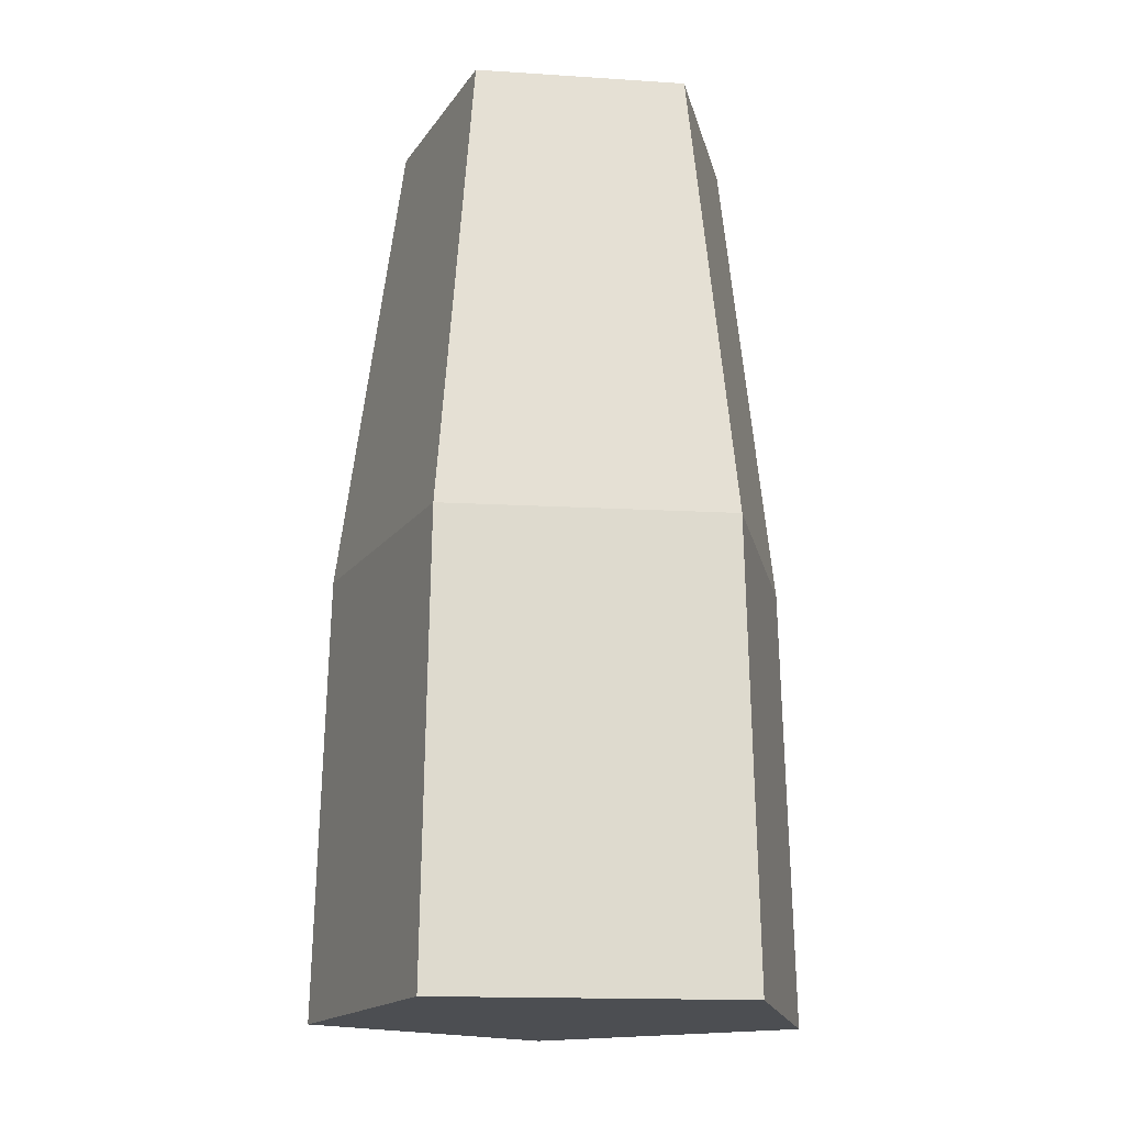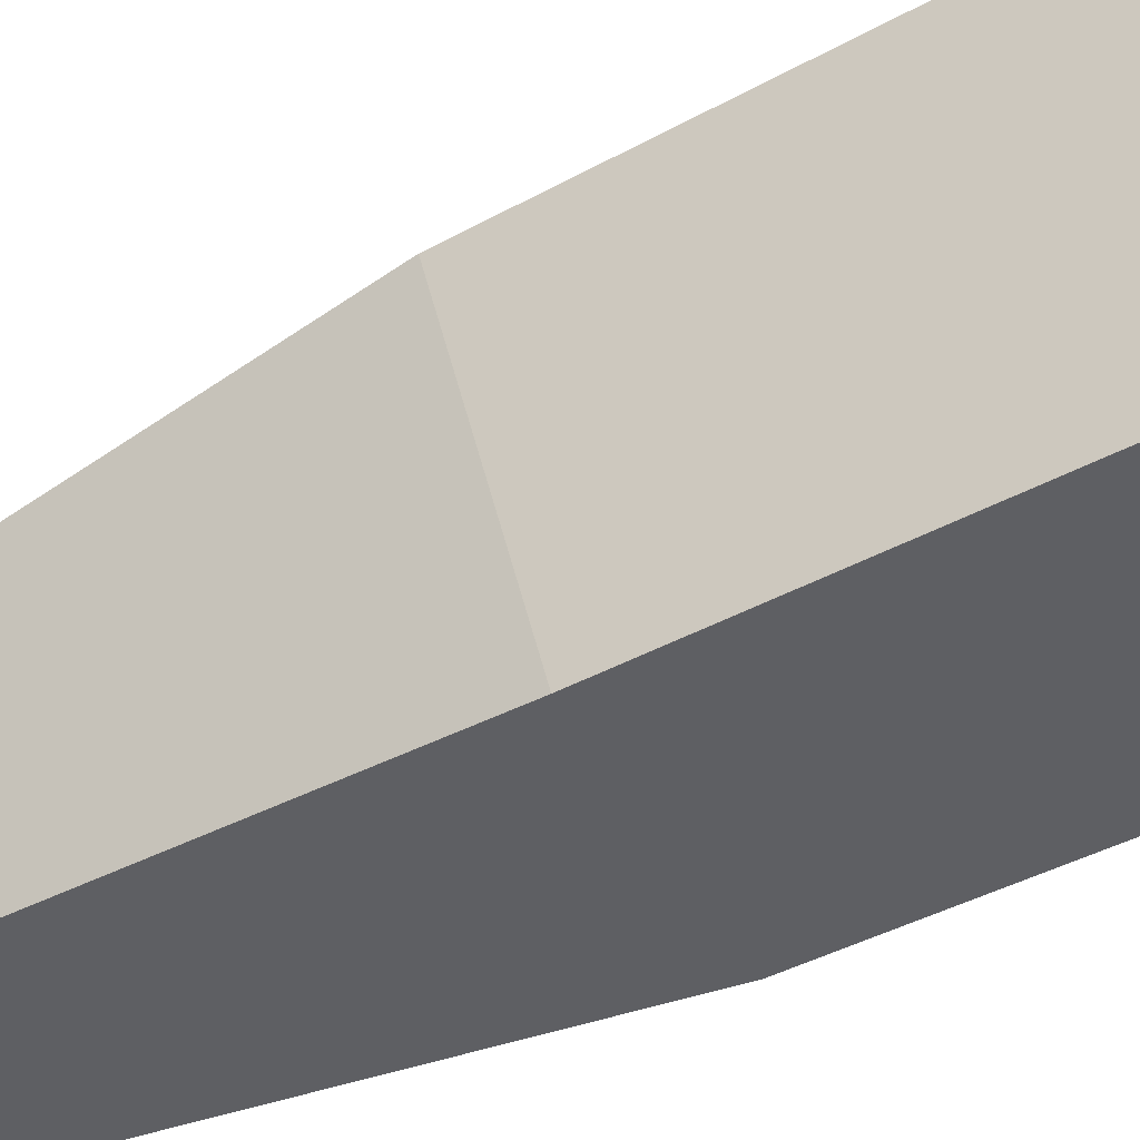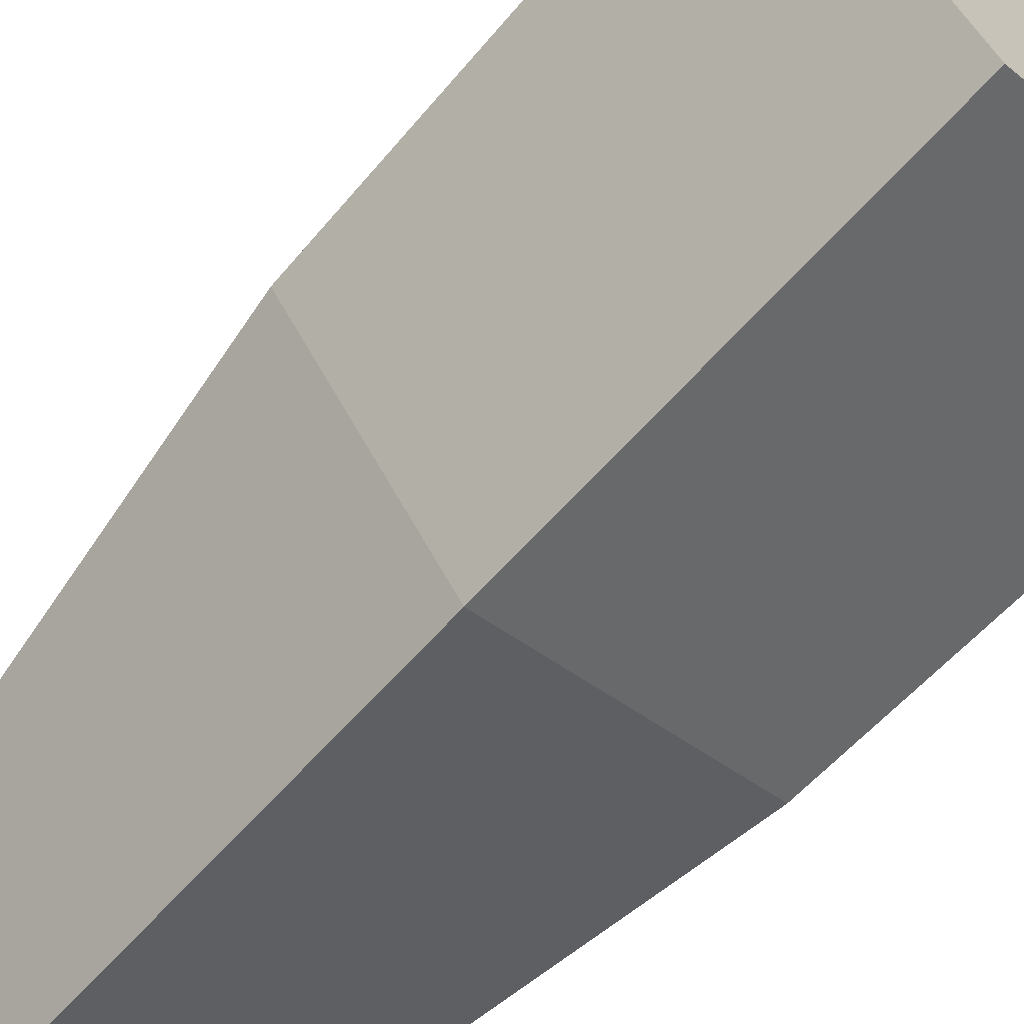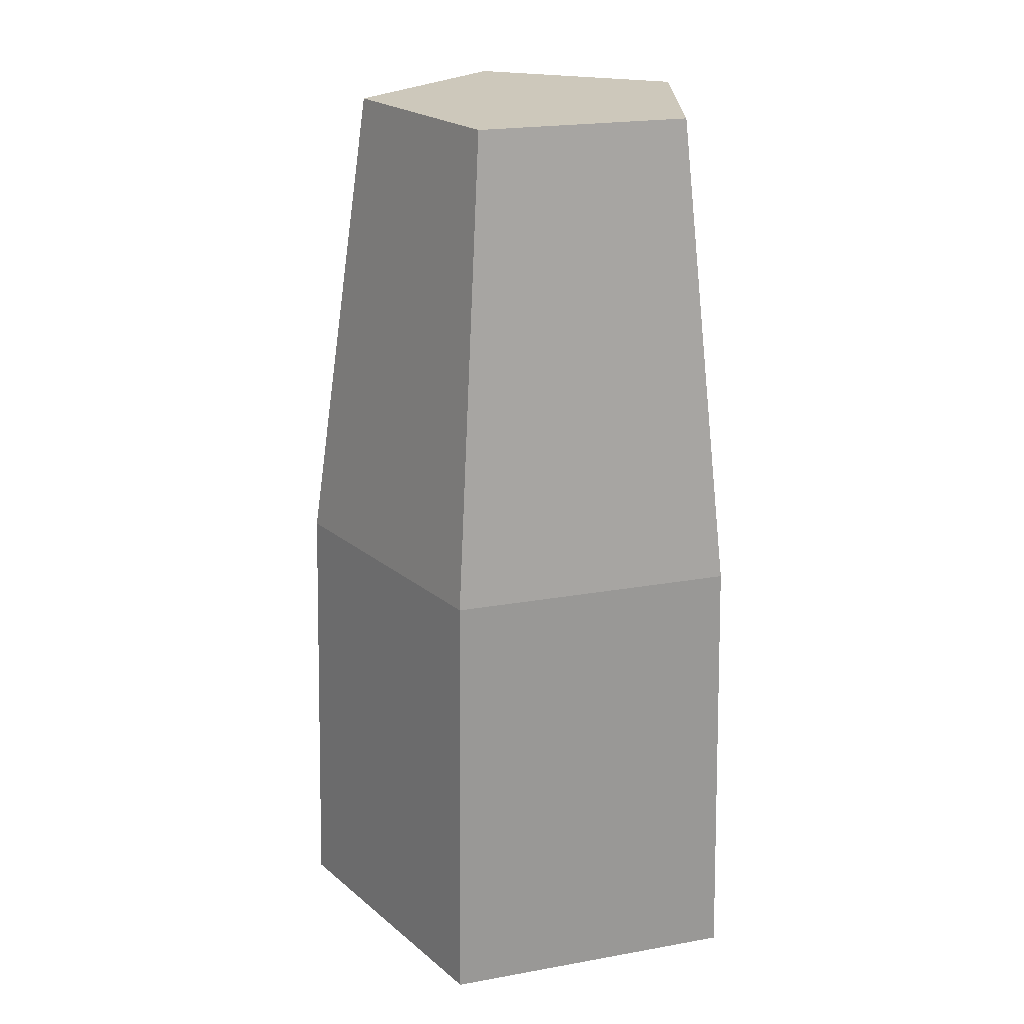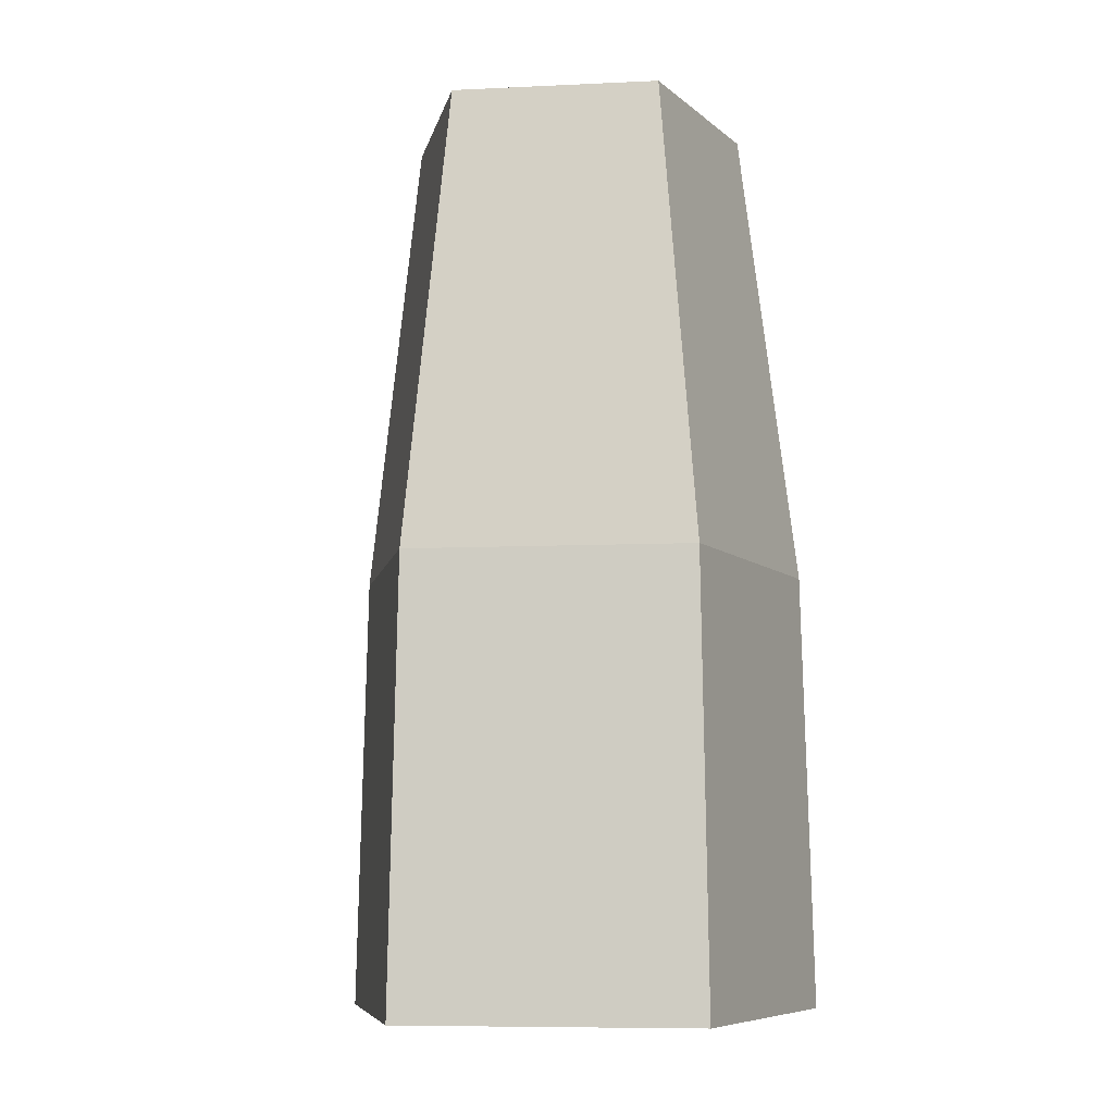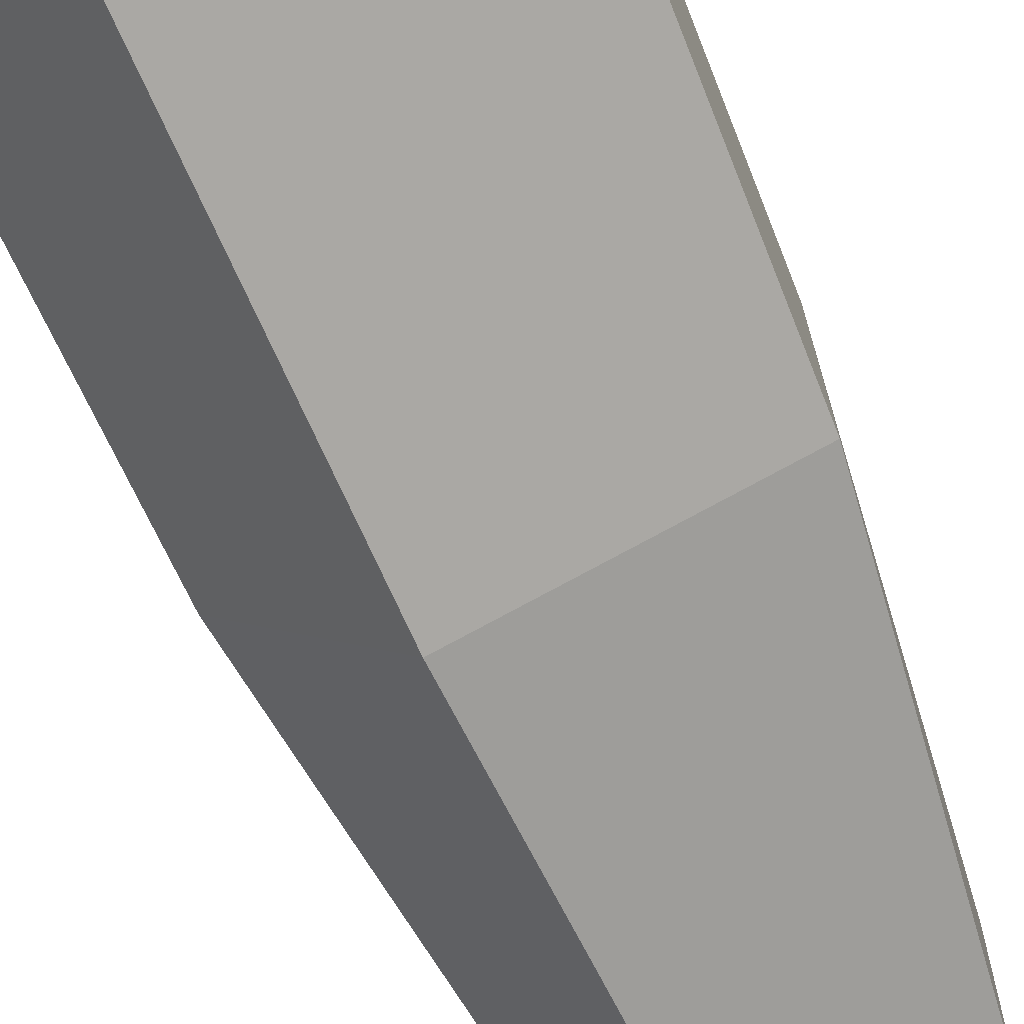
<metadata>
{"format":"obj","ext":"obj","renderer":"f3d","projection":"perspective","resolution":1024,"background":"white","views":[{"elev":-17.0,"azim":83.7,"up":"+Y"},{"elev":-61.4,"azim":-63.4,"up":"+Z"},{"elev":-65.4,"azim":-42.0,"up":"+Z"},{"elev":21.9,"azim":0.5,"up":"+Y"},{"elev":-8.1,"azim":-46.7,"up":"+Y"},{"elev":-69.8,"azim":23.0,"up":"+Z"}]}
</metadata>
<code>
g default
v 1.885 19.76 -1.324
v 1.885 19.76 1.324
v -0.6344 19.76 2.143
v -2.191 19.76 0
v -0.6344 19.76 -2.143
v -0.4457 24.15 1.551
v 1.429 24.15 0.9829
v 1.391 24.15 -0.976
v -0.4605 24.15 -1.618
v -1.581 24.15 -0.0106
v 1.968 15.64 1.385
v 1.968 15.64 -1.385
v -0.6664 15.64 -2.241
v -2.295 15.64 0
v -0.6664 15.64 2.241
v -0.09502 24.15 -0.4933
v -0.1632 15.64 -0.6926
g polySurface297
f 12 13 5 1
f 11 12 1 2
f 15 11 2 3
f 3 4 14 15
f 4 5 13 14
f 9 8 1 5
f 2 1 8 7
f 3 2 7 6
f 3 6 10 4
f 4 10 9 5
f 16 9 10
f 12 17 13
f 7 16 6
f 8 16 7
f 6 16 10
f 8 9 16
f 17 11 15
f 17 15 14
f 12 11 17
f 13 17 14

</code>
